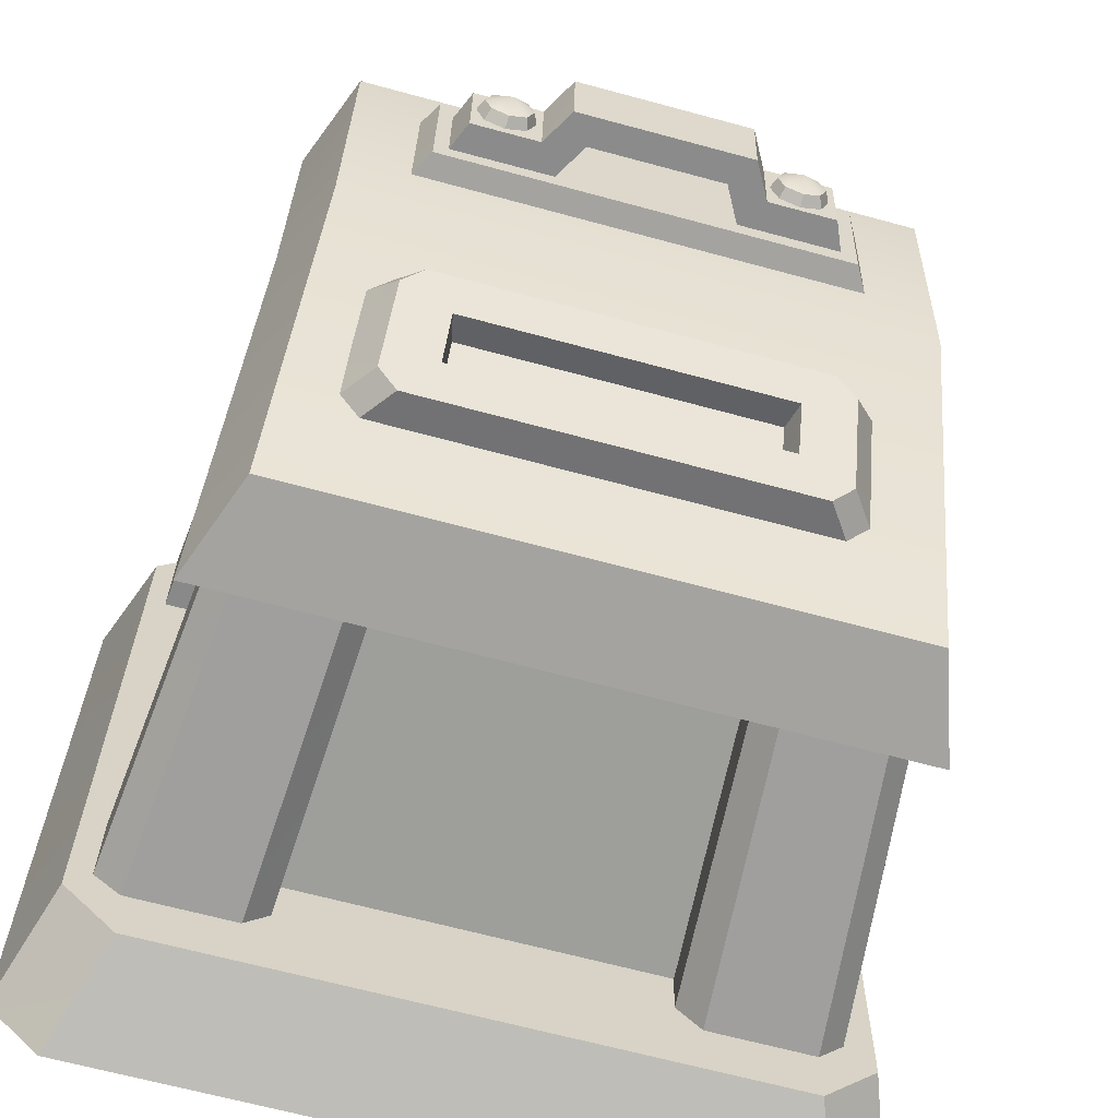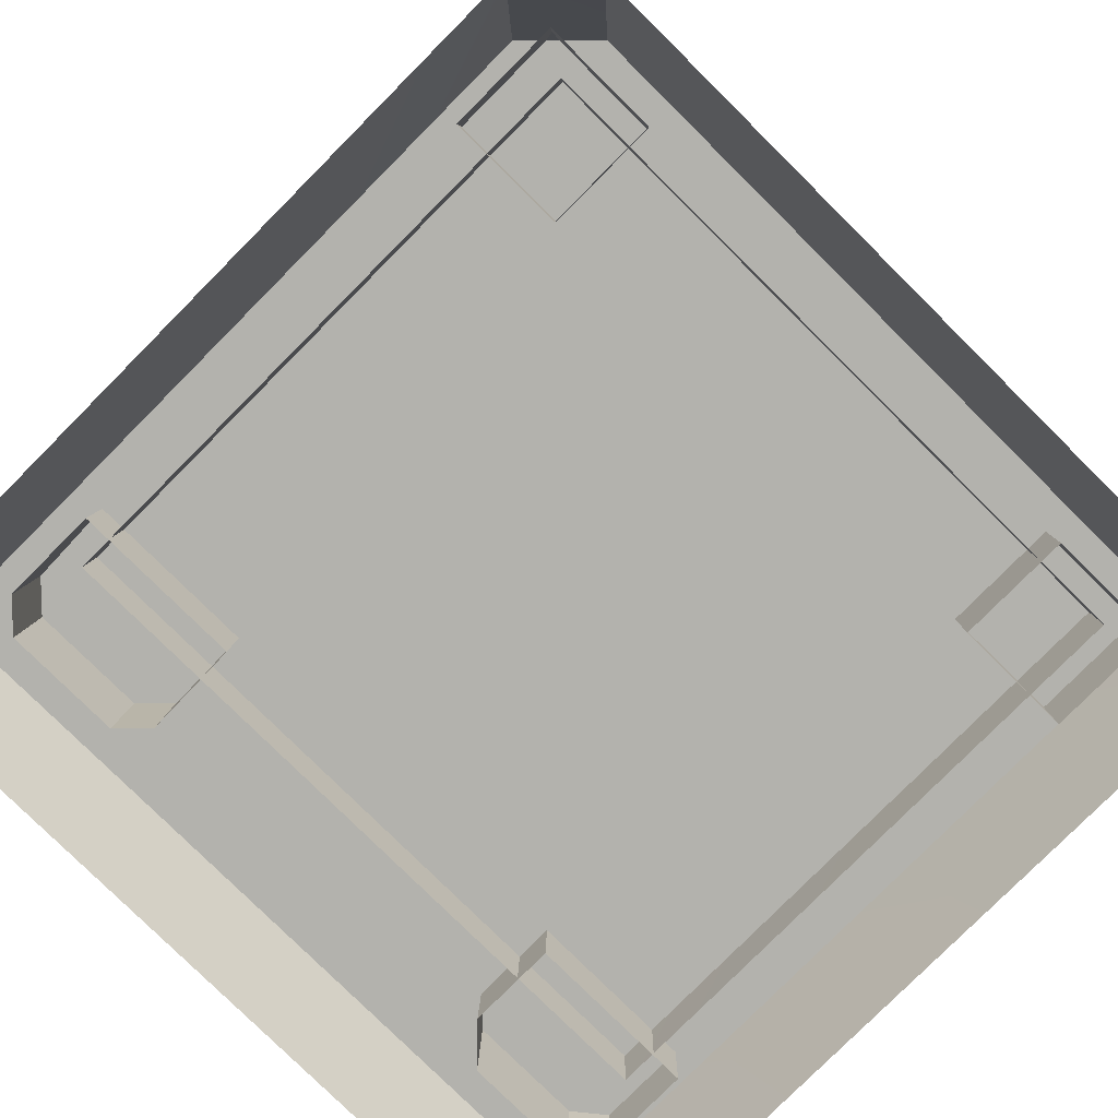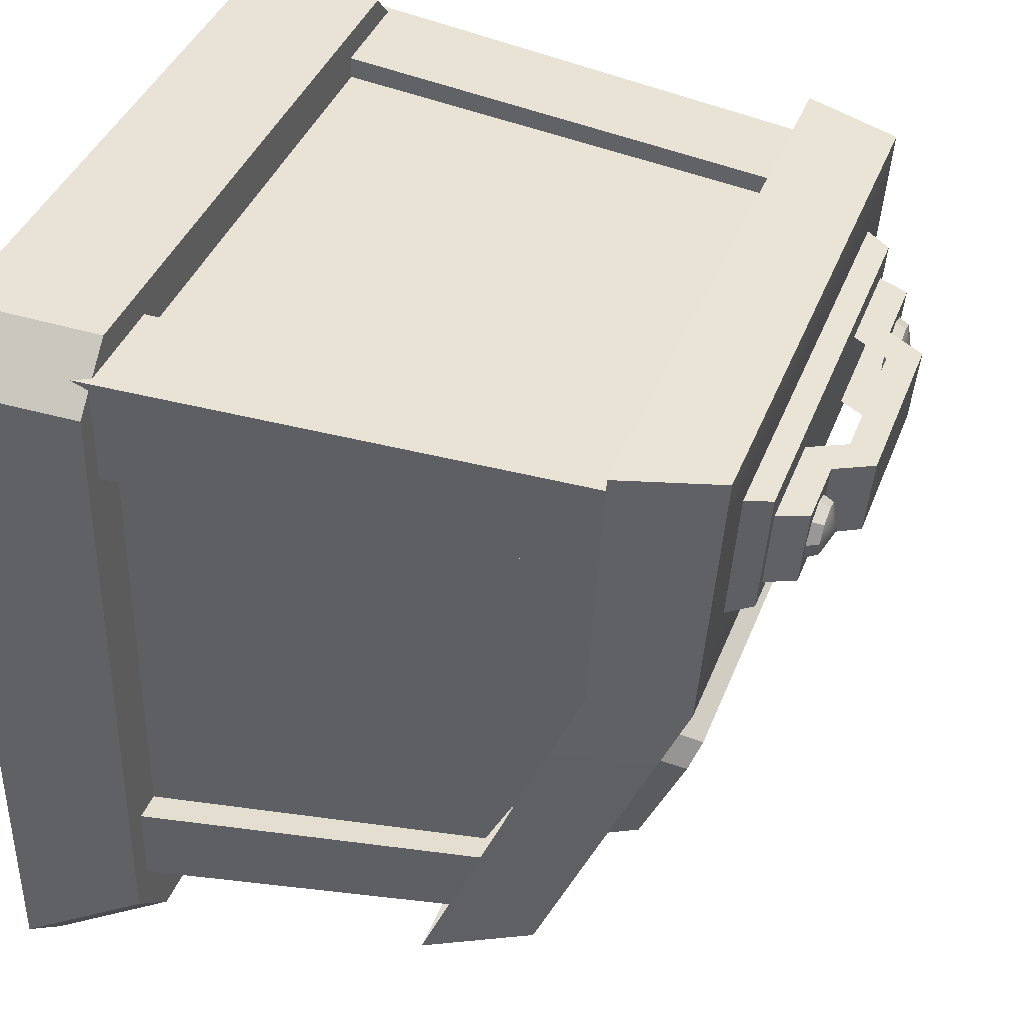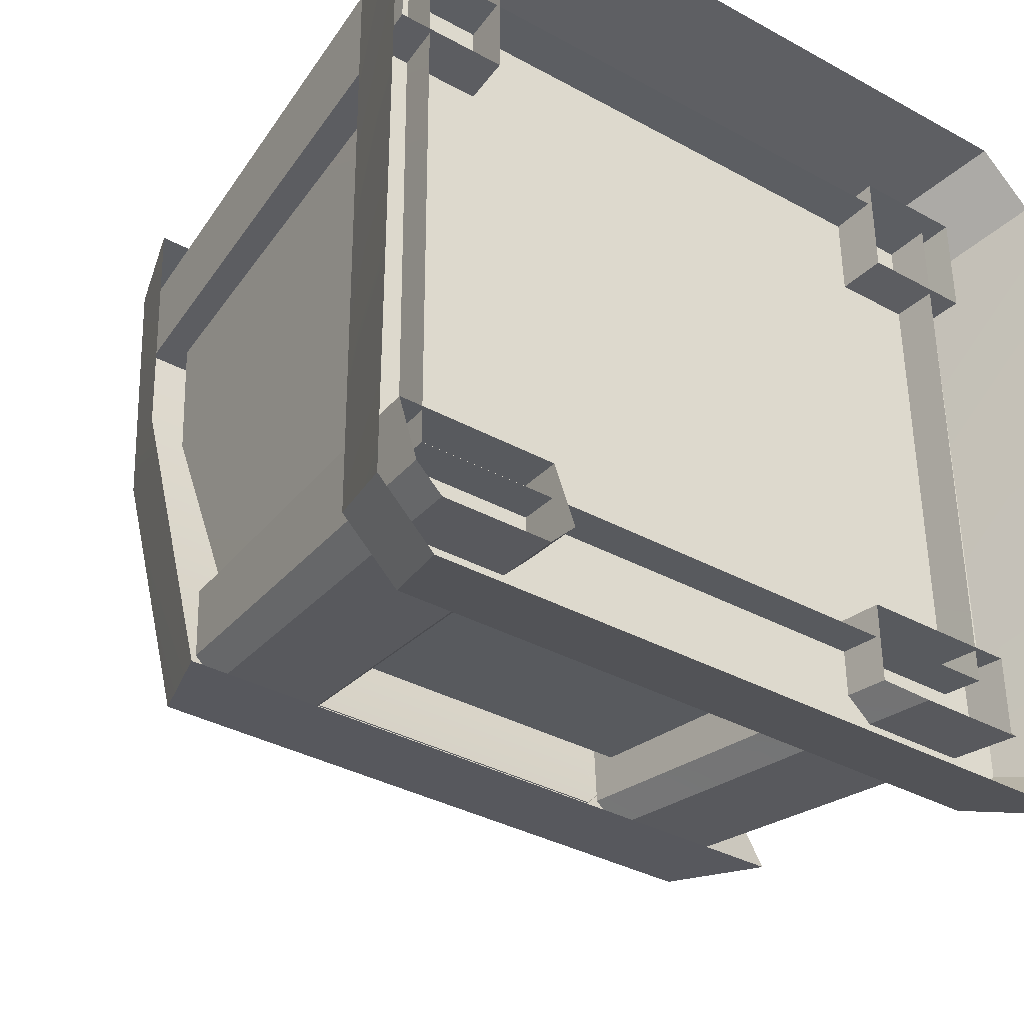
<metadata>
{"format":"obj","ext":"obj","renderer":"f3d","projection":"perspective","resolution":1024,"background":"white","views":[{"elev":-65.0,"azim":164.6,"up":"+Z"},{"elev":-78.8,"azim":-44.8,"up":"+Y"},{"elev":40.0,"azim":110.0,"up":"+Z"},{"elev":-35.3,"azim":-36.1,"up":"+Z"}]}
</metadata>
<code>
g [gimmick]coinbox
v 0.33 0.7353 0.3609
v 0.3895 0.08392 0.1067
v 0.3895 0.08604 0.3951
v 0.33 0.7187 0.1128
v 0.3895 0.08099 -0.293
v 0.3459 0.532 -0.2474
v 0.3459 0.532 -0.2474
v -3.841e-08 0.08099 -0.293
v 0.3895 0.08099 -0.293
v -1.152e-07 0.532 -0.2474
v -0.3459 0.532 -0.2474
v -0.3895 0.08099 -0.293
v 0.4488 0.1307 -0.3766
v 0.4953 -0.003986 0.4265
v 0.4488 0.1396 0.386
v 0.4953 -0.003986 -0.4265
v 0.3821 0.13 -0.4433
v -0 -0.003986 -0.4932
v 0.4285 -0.003986 -0.4932
v -3.841e-08 0.13 -0.4433
v -0.3821 0.13 -0.4433
v -0.4285 -0.003986 -0.4932
v 0.3746 0.5644 -0.2074
v 0.2303 0.07599 -0.2519
v 0.2025 0.5644 -0.2074
v 0.4261 0.07599 -0.2519
v 0.3746 0.5597 -0.2967
v 0.4261 0.07599 -0.2519
v 0.3746 0.5644 -0.2074
v 0.4261 0.07529 -0.3524
v 0.23 0.5582 -0.3246
v 0.3948 0.04147 -0.3837
v 0.3472 0.5582 -0.3246
v 0.2616 0.04147 -0.3837
v 0.2025 0.5644 -0.2074
v 0.2303 0.07529 -0.3524
v 0.2025 0.5597 -0.2967
v 0.2303 0.07599 -0.2519
v 0.3614 0.7696 0.3822
v 0.2952 0.08064 0.4225
v 0.2475 0.7696 0.3822
v 0.431 0.08064 0.4225
v 0.3614 0.7617 0.2705
v 0.431 0.08064 0.4225
v 0.3614 0.7696 0.3822
v 0.431 0.07974 0.2914
v 0.2475 0.7617 0.2705
v 0.431 0.07974 0.2914
v 0.3614 0.7617 0.2705
v 0.2952 0.07974 0.2914
v 0.2475 0.7696 0.3822
v 0.2952 0.07974 0.2914
v 0.2475 0.7617 0.2705
v 0.2952 0.08064 0.4225
v -0.2179 0.8802 0.289
v -0.234 0.8354 0.1946
v -0.2185 0.8717 0.1938
v -0.2334 0.8436 0.2906
v -0.2179 0.8802 0.289
v -0.1082 0.8435 0.29
v -0.2334 0.8436 0.2906
v -0.1334 0.8801 0.2885
v -0.08349 0.8884 0.2877
v -0.1081 0.925 0.2862
v 0.0002392 0.925 0.2857
v 0.0002432 0.8884 0.2872
v 0.08398 0.8883 0.2868
v 0.1086 0.9249 0.2851
v 0.1339 0.88 0.2871
v 0.1087 0.8434 0.2888
v 0.2184 0.88 0.2866
v 0.2339 0.8434 0.2881
v -0.1334 0.8801 0.2885
v -0.2185 0.8717 0.1938
v -0.1339 0.8717 0.1934
v -0.2179 0.8802 0.289
v -0.234 0.8354 0.1946
v -0.1339 0.8717 0.1934
v -0.2185 0.8717 0.1938
v -0.1087 0.8354 0.1939
v -0.08399 0.8799 0.1927
v -0.1086 0.9162 0.1922
v -0.0002436 0.9161 0.1916
v -0.0002449 0.8798 0.1923
v 0.0835 0.8798 0.1918
v 0.1081 0.9161 0.191
v 0.1334 0.8715 0.1919
v 0.1082 0.8353 0.1927
v 0.2335 0.8352 0.1921
v 0.218 0.8715 0.1915
v -0.1081 0.925 0.2862
v -0.1339 0.8717 0.1934
v -0.1086 0.9162 0.1922
v -0.1334 0.8801 0.2885
v 0.2628 0.7171 -0.2147
v 0.2892 0.7383 -0.06174
v 0.2592 0.7712 -0.09612
v 0.2939 0.6729 -0.2071
v 0.2382 0.7065 -0.2387
v -0.001656 0.6623 -0.2313
v 0.2691 0.6623 -0.2313
v -0.001634 0.7065 -0.2387
v -0.2256 0.7065 -0.2387
v -0.2563 0.6623 -0.2313
v 0.1912 0.7002 -0.1644
v 0.1977 0.7593 -0.1218
v 0.19 0.7243 -0.1111
v 0.1992 0.7289 -0.1885
v 0.1912 0.7002 -0.1644
v -0.001625 0.7289 -0.1885
v 0.1992 0.7289 -0.1885
v -0.00164 0.7002 -0.1644
v -0.1786 0.7002 -0.1644
v -0.1867 0.7289 -0.1885
v 0.3895 0.08604 0.3951
v -1.152e-07 0.7353 0.3609
v 0.33 0.7353 0.3609
v -3.841e-08 0.08604 0.3951
v -0.3895 0.08604 0.3951
v -0.33 0.7353 0.3609
v 0.4488 0.1396 0.386
v 0.3821 0.13 -0.4433
v 0.4488 0.1307 -0.3766
v -3.841e-08 0.13 -0.4433
v -3.841e-08 0.1404 0.4527
v 0.3821 0.1404 0.4527
v -0.3821 0.1404 0.4527
v -0.4488 0.1307 -0.3766
v -0.4488 0.1396 0.386
v -0.3821 0.13 -0.4433
v -0 -0.003986 0.4932
v 0.3821 0.1404 0.4527
v 0.4285 -0.003986 0.4932
v -3.841e-08 0.1404 0.4527
v -0.3821 0.1404 0.4527
v -0.4285 -0.003986 0.4932
v -0.1086 0.9162 0.1922
v 0.0002392 0.925 0.2857
v -0.1081 0.925 0.2862
v -0.0002436 0.9161 0.1916
v 0.1081 0.9161 0.191
v 0.1086 0.9249 0.2851
v 0.19 0.7243 -0.1111
v -0.00164 0.7002 -0.1644
v 0.1912 0.7002 -0.1644
v -0.00163 0.7243 -0.1111
v -0.1775 0.7243 -0.1111
v -0.1786 0.7002 -0.1644
v -0.001621 0.7491 -0.03828
v 0.2337 0.7822 -0.07279
v 0.2633 0.7491 -0.03828
v -0.001604 0.7822 -0.07279
v -0.2214 0.7822 -0.07279
v -0.2509 0.7491 -0.03828
v -0.001613 0.7593 -0.1218
v 0.19 0.7243 -0.1111
v 0.1977 0.7593 -0.1218
v -0.00163 0.7243 -0.1111
v -0.1775 0.7243 -0.1111
v -0.1853 0.7593 -0.1218
v -0.3895 0.08392 0.1067
v -0.33 0.7353 0.3609
v -0.3895 0.08604 0.3951
v -0.33 0.7187 0.1128
v -0.3895 0.08099 -0.293
v -0.3459 0.532 -0.2474
v -0.4488 0.1307 -0.3766
v -0.4953 -0.003986 0.4265
v -0.4953 -0.003986 -0.4265
v -0.4488 0.1396 0.386
v -0.3705 0.5644 -0.2074
v -0.2255 0.07599 -0.2519
v -0.4213 0.07599 -0.2519
v -0.1983 0.5644 -0.2074
v -0.3705 0.5597 -0.2967
v -0.4213 0.07599 -0.2519
v -0.4213 0.04168 -0.3524
v -0.3705 0.5644 -0.2074
v -0.2258 0.5582 -0.3246
v -0.3901 0.04147 -0.3837
v -0.2568 0.04147 -0.3837
v -0.343 0.5582 -0.3246
v -0.1983 0.5644 -0.2074
v -0.2255 0.04168 -0.3524
v -0.2255 0.07599 -0.2519
v -0.1983 0.5597 -0.2967
v -0.3614 0.7696 0.3822
v -0.2952 0.08064 0.4225
v -0.431 0.08064 0.4225
v -0.2475 0.7696 0.3822
v -0.3614 0.7617 0.2705
v -0.431 0.08064 0.4225
v -0.431 0.07974 0.2914
v -0.3614 0.7696 0.3822
v -0.2475 0.7617 0.2705
v -0.431 0.07974 0.2914
v -0.2952 0.07974 0.2914
v -0.3614 0.7617 0.2705
v -0.2475 0.7696 0.3822
v -0.2952 0.07974 0.2914
v -0.2952 0.08064 0.4225
v -0.2475 0.7617 0.2705
v 0.2184 0.88 0.2866
v 0.2335 0.8352 0.1921
v 0.2339 0.8434 0.2881
v 0.218 0.8715 0.1915
v 0.1339 0.88 0.2871
v 0.218 0.8715 0.1915
v 0.2184 0.88 0.2866
v 0.1334 0.8715 0.1919
v 0.1086 0.9249 0.2851
v 0.1334 0.8715 0.1919
v 0.1339 0.88 0.2871
v 0.1081 0.9161 0.191
v -0.2033 0.8894 0.2388
v -0.1999 0.8726 0.213
v -0.1946 0.8877 0.2174
v -0.2104 0.8746 0.2391
v -0.1946 0.8877 0.2174
v -0.1743 0.8718 0.2023
v -0.1736 0.887 0.2086
v -0.1999 0.8726 0.213
v -0.1736 0.887 0.2086
v -0.1489 0.8727 0.2131
v -0.1527 0.8877 0.2175
v -0.1743 0.8718 0.2023
v -0.1527 0.8877 0.2175
v -0.1383 0.8747 0.2391
v -0.144 0.8895 0.2389
v -0.1489 0.8727 0.2131
v -0.144 0.8895 0.2389
v -0.1489 0.8767 0.2651
v -0.1527 0.8912 0.2602
v -0.1383 0.8747 0.2391
v -0.1527 0.8912 0.2602
v -0.1744 0.8775 0.2759
v -0.1737 0.8918 0.2691
v -0.1489 0.8767 0.2651
v -0.1737 0.8918 0.2691
v -0.1999 0.8767 0.2651
v -0.1946 0.8911 0.2602
v -0.1744 0.8775 0.2759
v -0.1946 0.8911 0.2602
v -0.2104 0.8746 0.2391
v -0.2033 0.8894 0.2388
v -0.1999 0.8767 0.2651
v -0.2502 0.7171 -0.2147
v -0.2767 0.7383 -0.06174
v -0.2812 0.6729 -0.2071
v -0.2469 0.7712 -0.09612
v -0.1786 0.7002 -0.1644
v -0.1853 0.7593 -0.1218
v -0.1867 0.7289 -0.1885
v -0.1775 0.7243 -0.1111
v -0.3535 0.7972 0.0796
v 0.3474 0.8228 0.4129
v -0.3534 0.8228 0.4129
v 0.3474 0.7972 0.0796
v 0.3629 0.6197 -0.3347
v -0.3692 0.6197 -0.3347
v 0.3474 0.7972 0.0796
v 0.3917 0.7048 0.4208
v 0.3474 0.8228 0.4129
v 0.3914 0.6876 0.1087
v 0.3629 0.6197 -0.3347
v 0.4105 0.4935 -0.3522
v -0.3914 0.6876 0.1087
v -0.3534 0.8228 0.4129
v -0.3917 0.7048 0.4208
v -0.3535 0.7972 0.0796
v -0.4105 0.4935 -0.3522
v -0.3692 0.6197 -0.3347
v 0.3474 0.8228 0.4129
v -0.3917 0.7048 0.4208
v -0.3534 0.8228 0.4129
v 0.3917 0.7048 0.4208
v -0.3692 0.6197 -0.3347
v 0.4105 0.4935 -0.3522
v 0.3629 0.6197 -0.3347
v -0.4105 0.4935 -0.3522
v 0.2507 0.8343 0.1705
v -0.2531 0.8464 0.3226
v -0.2531 0.8343 0.1705
v 0.2507 0.8464 0.3226
v 0.2507 0.8464 0.3226
v -0.2729 0.8115 0.3294
v -0.2531 0.8464 0.3226
v 0.2704 0.8115 0.3294
v 0.2507 0.8343 0.1705
v 0.2704 0.8115 0.3294
v 0.2507 0.8464 0.3226
v 0.2704 0.7991 0.1655
v -0.2531 0.8343 0.1705
v 0.2704 0.7991 0.1655
v 0.2507 0.8343 0.1705
v -0.2729 0.7991 0.1655
v -0.2531 0.8464 0.3226
v -0.2729 0.7991 0.1655
v -0.2531 0.8343 0.1705
v -0.2729 0.8115 0.3294
v 0.2592 0.7712 -0.09612
v 0.2633 0.7491 -0.03828
v 0.2337 0.7822 -0.07279
v 0.2892 0.7383 -0.06174
v 0.2382 0.7065 -0.2387
v 0.2939 0.6729 -0.2071
v 0.2628 0.7171 -0.2147
v 0.2691 0.6623 -0.2313
v -0.2563 0.6623 -0.2313
v -0.2502 0.7171 -0.2147
v -0.2812 0.6729 -0.2071
v -0.2256 0.7065 -0.2387
v -0.2767 0.7383 -0.06174
v -0.2214 0.7822 -0.07279
v -0.2509 0.7491 -0.03828
v -0.2469 0.7712 -0.09612
v 0.3472 0.5582 -0.3246
v 0.4261 0.07529 -0.3524
v 0.3746 0.5597 -0.2967
v 0.3948 0.04147 -0.3837
v 0.2025 0.5597 -0.2967
v 0.2616 0.04147 -0.3837
v 0.23 0.5582 -0.3246
v 0.2303 0.07529 -0.3524
v -0.3901 0.04147 -0.3837
v -0.3705 0.5597 -0.2967
v -0.4213 0.04168 -0.3524
v -0.343 0.5582 -0.3246
v -0.2255 0.04168 -0.3524
v -0.2258 0.5582 -0.3246
v -0.2568 0.04147 -0.3837
v -0.1983 0.5597 -0.2967
v 0.1467 0.8894 0.2388
v 0.1516 0.8726 0.213
v 0.1554 0.8877 0.2174
v 0.141 0.8746 0.2391
v 0.1554 0.8877 0.2174
v 0.1771 0.8718 0.2023
v 0.1763 0.887 0.2086
v 0.1516 0.8726 0.213
v 0.1763 0.887 0.2086
v 0.2026 0.8727 0.2131
v 0.1972 0.8877 0.2175
v 0.1771 0.8718 0.2023
v 0.1972 0.8877 0.2175
v 0.2131 0.8747 0.2391
v 0.2059 0.8895 0.2389
v 0.2026 0.8727 0.2131
v 0.2059 0.8895 0.2389
v 0.2025 0.8767 0.2651
v 0.1972 0.8912 0.2602
v 0.2131 0.8747 0.2391
v 0.1972 0.8912 0.2602
v 0.177 0.8775 0.2759
v 0.1763 0.8918 0.2691
v 0.2025 0.8767 0.2651
v 0.1763 0.8918 0.2691
v 0.1515 0.8767 0.2651
v 0.1553 0.8911 0.2602
v 0.177 0.8775 0.2759
v 0.1553 0.8911 0.2602
v 0.141 0.8746 0.2391
v 0.1467 0.8894 0.2388
v 0.1515 0.8767 0.2651
v 0.4953 -0.003986 -0.4265
v 0.3821 0.13 -0.4433
v 0.4285 -0.003986 -0.4932
v 0.4488 0.1307 -0.3766
v 0.4488 0.1396 0.386
v 0.4285 -0.003986 0.4932
v 0.3821 0.1404 0.4527
v 0.4953 -0.003986 0.4265
v -0.4953 -0.003986 0.4265
v -0.3821 0.1404 0.4527
v -0.4285 -0.003986 0.4932
v -0.4488 0.1396 0.386
v -0.4488 0.1307 -0.3766
v -0.4285 -0.003986 -0.4932
v -0.3821 0.13 -0.4433
v -0.4953 -0.003986 -0.4265
v -0.001634 0.7065 -0.2387
v 0.1992 0.7289 -0.1885
v -0.001625 0.7289 -0.1885
v -0.1867 0.7289 -0.1885
v 0.2382 0.7065 -0.2387
v 0.2437 0.7133 -0.2232
v 0.2628 0.7171 -0.2147
v 0.2592 0.7712 -0.09612
v 0.1977 0.7593 -0.1218
v 0.2399 0.7751 -0.08778
v 0.2337 0.7822 -0.07279
v -0.001604 0.7822 -0.07279
v -0.001613 0.7593 -0.1218
v -0.1853 0.7593 -0.1218
v -0.2214 0.7822 -0.07279
v -0.2276 0.7751 -0.08778
v -0.2469 0.7712 -0.09612
v -0.2502 0.7171 -0.2147
v -0.2311 0.7133 -0.2232
v -0.2256 0.7065 -0.2387
v -0.1946 0.8877 0.2174
v -0.1731 0.9009 0.2387
v -0.2033 0.8894 0.2388
v -0.1736 0.887 0.2086
v -0.1946 0.8911 0.2602
v -0.1527 0.8877 0.2175
v -0.1737 0.8918 0.2691
v -0.144 0.8895 0.2389
v -0.1527 0.8912 0.2602
v 0.1554 0.8877 0.2174
v 0.1757 0.9009 0.2387
v 0.1467 0.8894 0.2388
v 0.1763 0.887 0.2086
v 0.1553 0.8911 0.2602
v 0.1972 0.8877 0.2175
v 0.1763 0.8918 0.2691
v 0.2059 0.8895 0.2389
v 0.1972 0.8912 0.2602
g [gimmick]coinbox_0
f 3 2 1
f 4 1 2
f 2 5 4
f 6 4 5
f 9 8 7
f 10 7 8
f 10 8 11
f 12 11 8
f 15 14 13
f 16 13 14
f 19 18 17
f 20 17 18
f 20 18 21
f 22 21 18
f 25 24 23
f 26 23 24
f 29 28 27
f 30 27 28
f 33 32 31
f 34 31 32
f 37 36 35
f 38 35 36
f 41 40 39
f 42 39 40
f 45 44 43
f 46 43 44
f 49 48 47
f 50 47 48
f 53 52 51
f 54 51 52
f 57 56 55
f 58 55 56
f 61 60 59
f 62 59 60
f 60 63 62
f 64 62 63
f 64 63 65
f 66 65 63
f 66 67 65
f 68 65 67
f 68 67 69
f 70 69 67
f 69 70 71
f 72 71 70
f 75 74 73
f 76 73 74
f 79 78 77
f 80 77 78
f 80 78 81
f 82 81 78
f 82 83 81
f 84 81 83
f 84 83 85
f 86 85 83
f 86 87 85
f 88 85 87
f 88 87 89
f 90 89 87
f 93 92 91
f 94 91 92
f 97 96 95
f 98 95 96
f 101 100 99
f 102 99 100
f 102 100 103
f 104 103 100
f 107 106 105
f 108 105 106
f 111 110 109
f 112 109 110
f 112 110 113
f 114 113 110
f 117 116 115
f 118 115 116
f 118 116 119
f 120 119 116
f 123 122 121
f 122 124 121
f 124 125 121
f 121 125 126
f 125 124 127
f 124 128 127
f 127 128 129
f 130 128 124
f 133 132 131
f 134 131 132
f 134 135 131
f 136 131 135
f 139 138 137
f 140 137 138
f 140 138 141
f 142 141 138
f 145 144 143
f 146 143 144
f 146 144 147
f 148 147 144
f 151 150 149
f 152 149 150
f 152 153 149
f 154 149 153
f 157 156 155
f 158 155 156
f 158 159 155
f 160 155 159
f 163 162 161
f 164 161 162
f 161 164 165
f 166 165 164
f 169 168 167
f 170 167 168
f 173 172 171
f 174 171 172
f 177 176 175
f 178 175 176
f 181 180 179
f 182 179 180
f 185 184 183
f 186 183 184
f 189 188 187
f 190 187 188
f 193 192 191
f 194 191 192
f 197 196 195
f 198 195 196
f 201 200 199
f 202 199 200
f 205 204 203
f 206 203 204
f 209 208 207
f 210 207 208
f 213 212 211
f 214 211 212
f 217 216 215
f 218 215 216
f 221 220 219
f 222 219 220
f 225 224 223
f 226 223 224
f 229 228 227
f 230 227 228
f 233 232 231
f 234 231 232
f 237 236 235
f 238 235 236
f 241 240 239
f 242 239 240
f 245 244 243
f 246 243 244
f 249 248 247
f 250 247 248
f 253 252 251
f 254 251 252
f 257 256 255
f 258 255 256
f 258 259 255
f 260 255 259
f 263 262 261
f 264 261 262
f 261 264 265
f 266 265 264
f 269 268 267
f 270 267 268
f 267 270 271
f 272 271 270
f 275 274 273
f 276 273 274
f 279 278 277
f 280 277 278
f 283 282 281
f 284 281 282
f 287 286 285
f 288 285 286
f 291 290 289
f 292 289 290
f 295 294 293
f 296 293 294
f 299 298 297
f 300 297 298
f 303 302 301
f 304 301 302
f 307 306 305
f 308 305 306
f 311 310 309
f 312 309 310
f 315 314 313
f 316 313 314
f 319 318 317
f 320 317 318
f 323 322 321
f 324 321 322
f 327 326 325
f 328 325 326
f 331 330 329
f 332 329 330
f 335 334 333
f 336 333 334
f 339 338 337
f 340 337 338
f 343 342 341
f 344 341 342
f 347 346 345
f 348 345 346
f 351 350 349
f 352 349 350
f 355 354 353
f 356 353 354
f 359 358 357
f 360 357 358
f 363 362 361
f 364 361 362
f 367 366 365
f 368 365 366
f 371 370 369
f 372 369 370
f 375 374 373
f 376 373 374
f 379 378 377
f 380 377 378
f 383 382 381
f 383 381 384
f 382 385 381
f 386 385 382
f 386 387 385
f 387 386 388
f 386 382 388
f 382 389 388
f 389 390 388
f 390 391 388
f 391 390 392
f 390 389 392
f 389 393 392
f 392 393 394
f 395 392 394
f 396 395 394
f 396 394 384
f 396 397 395
f 397 396 398
f 398 396 384
f 399 398 384
f 381 399 384
f 398 399 400
f 400 399 381
f 403 402 401
f 401 402 404
f 405 402 403
f 404 402 406
f 407 402 405
f 406 402 408
f 409 402 407
f 408 402 409
f 412 411 410
f 410 411 413
f 414 411 412
f 413 411 415
f 416 411 414
f 415 411 417
f 418 411 416
f 417 411 418

</code>
